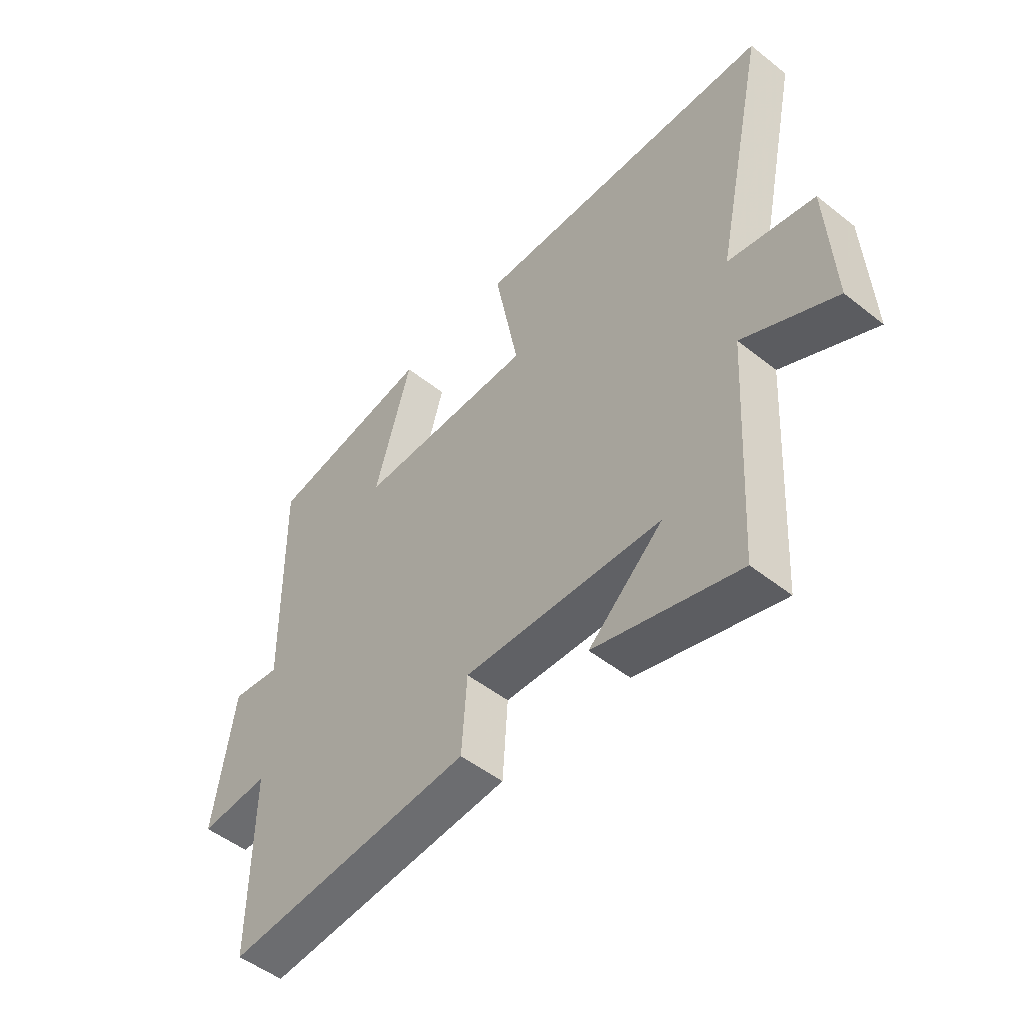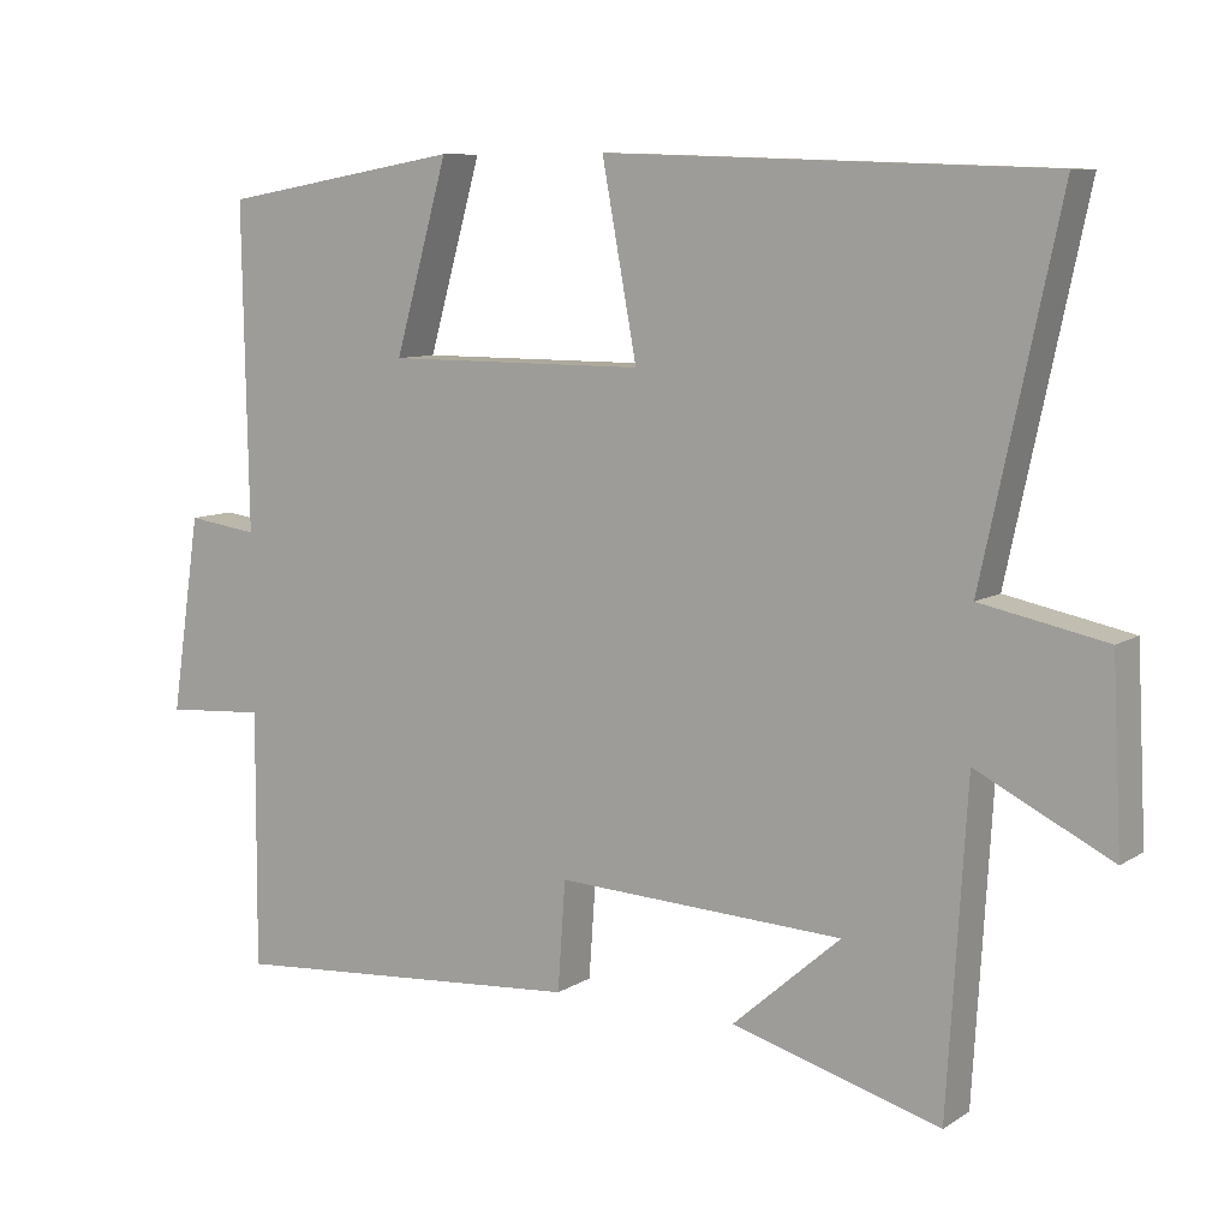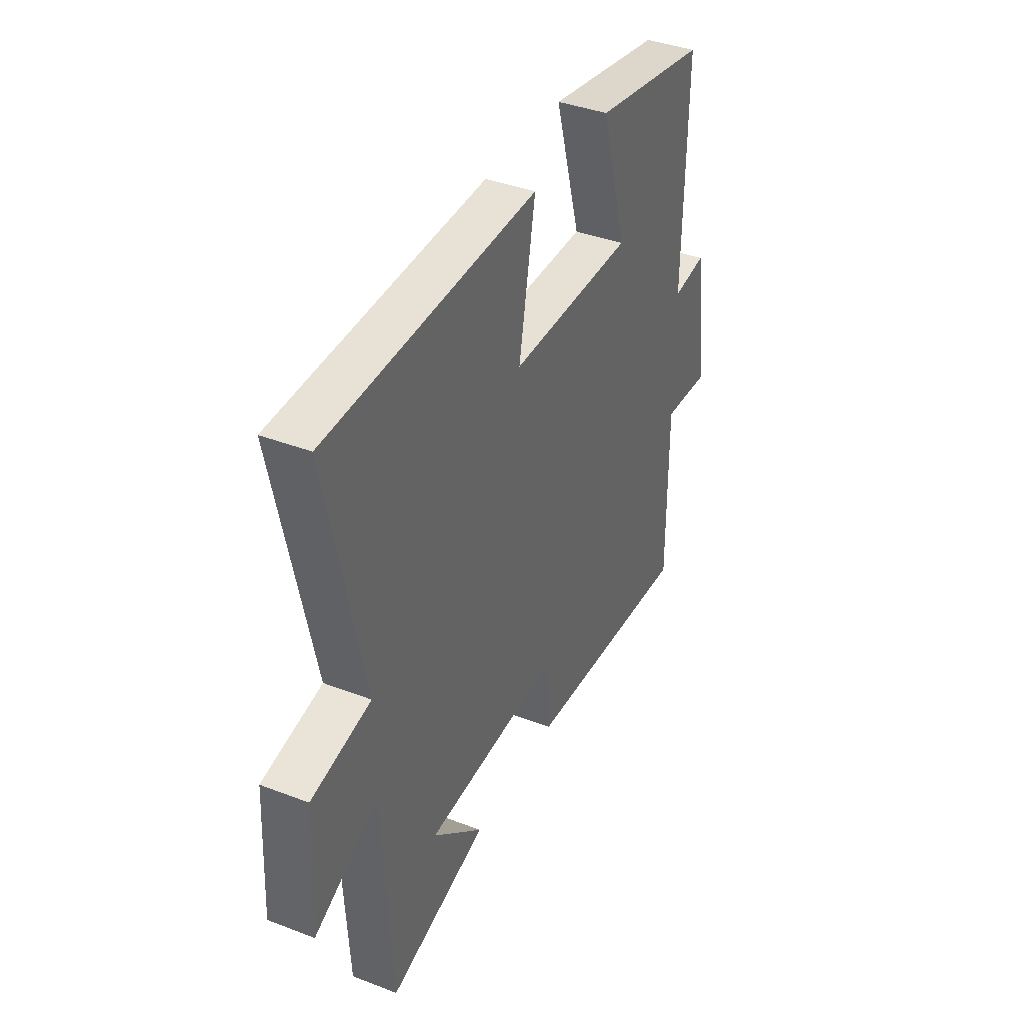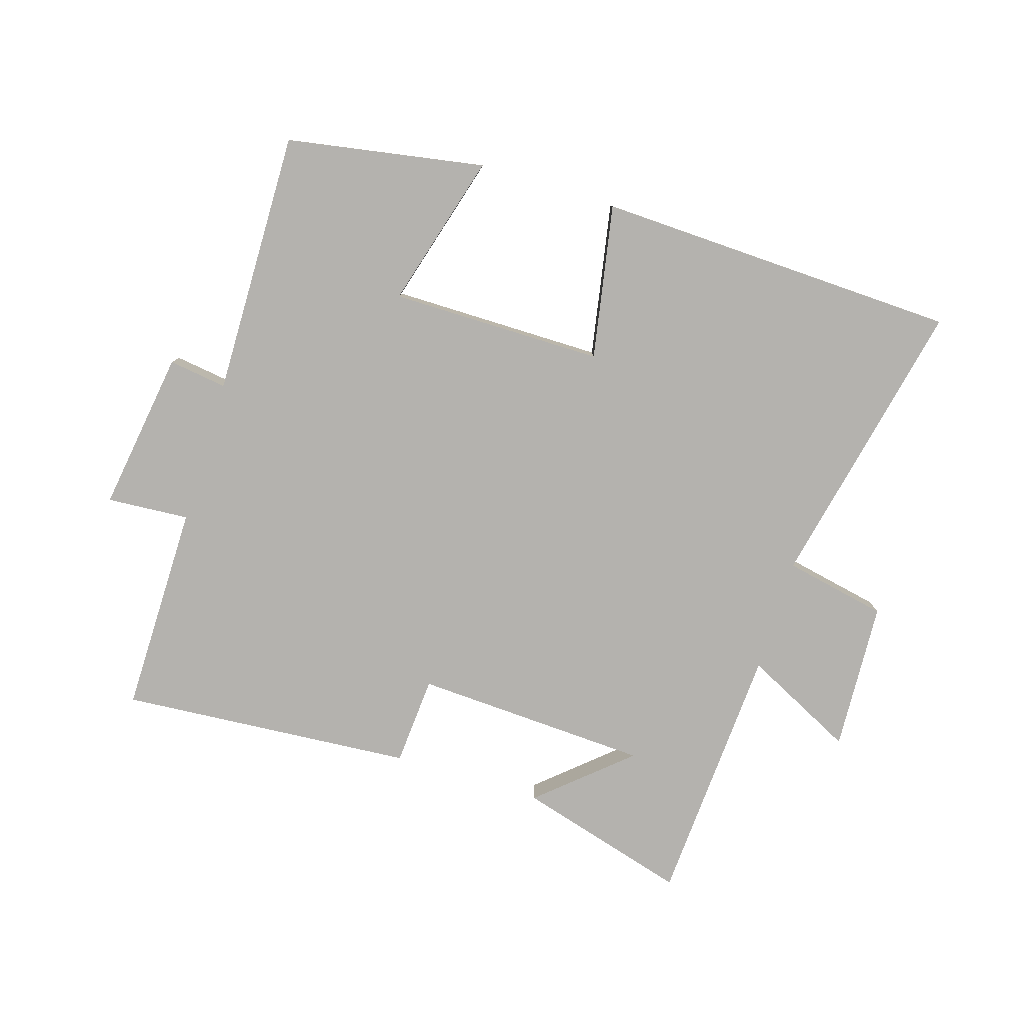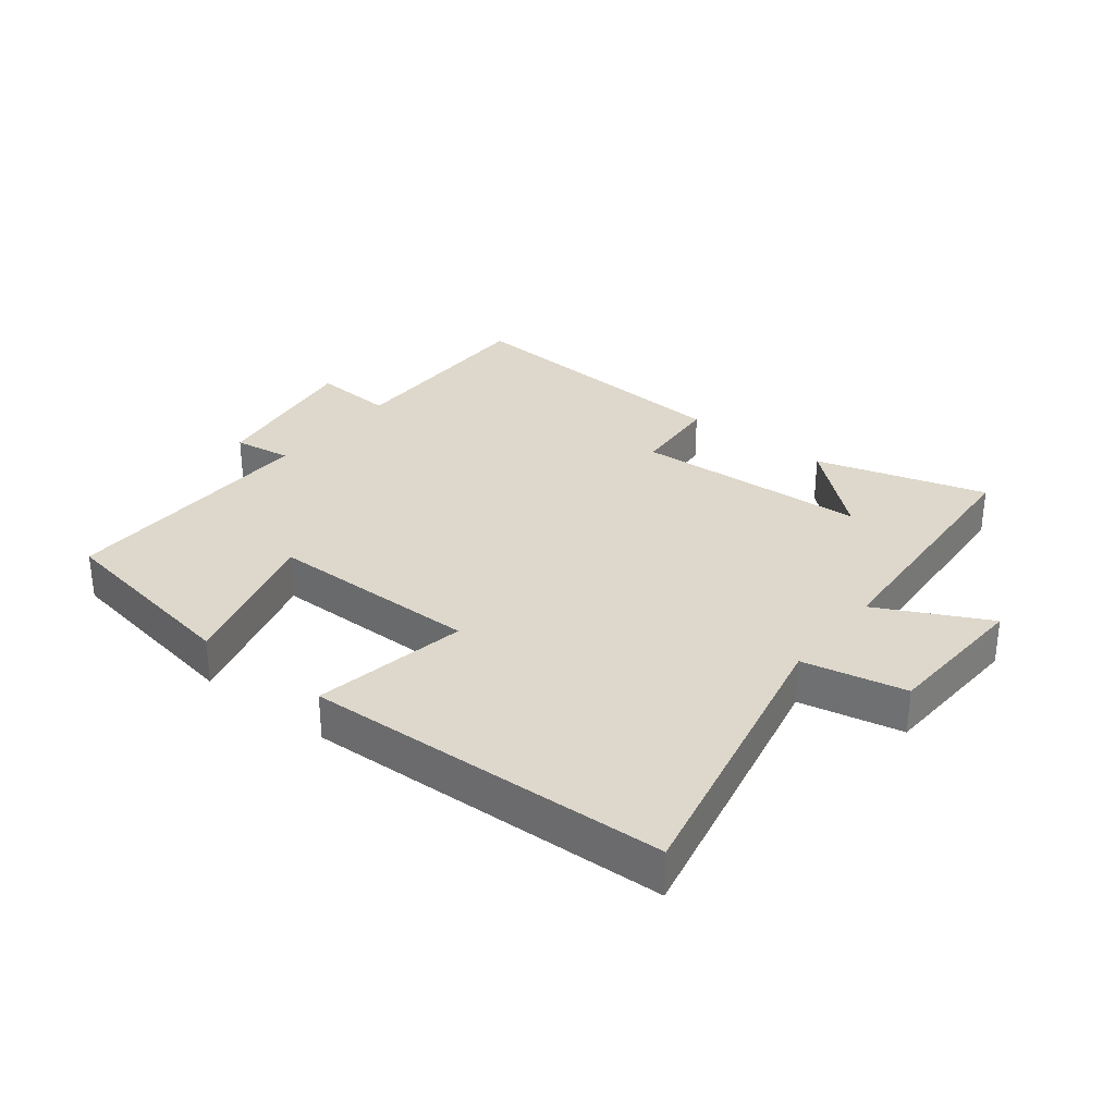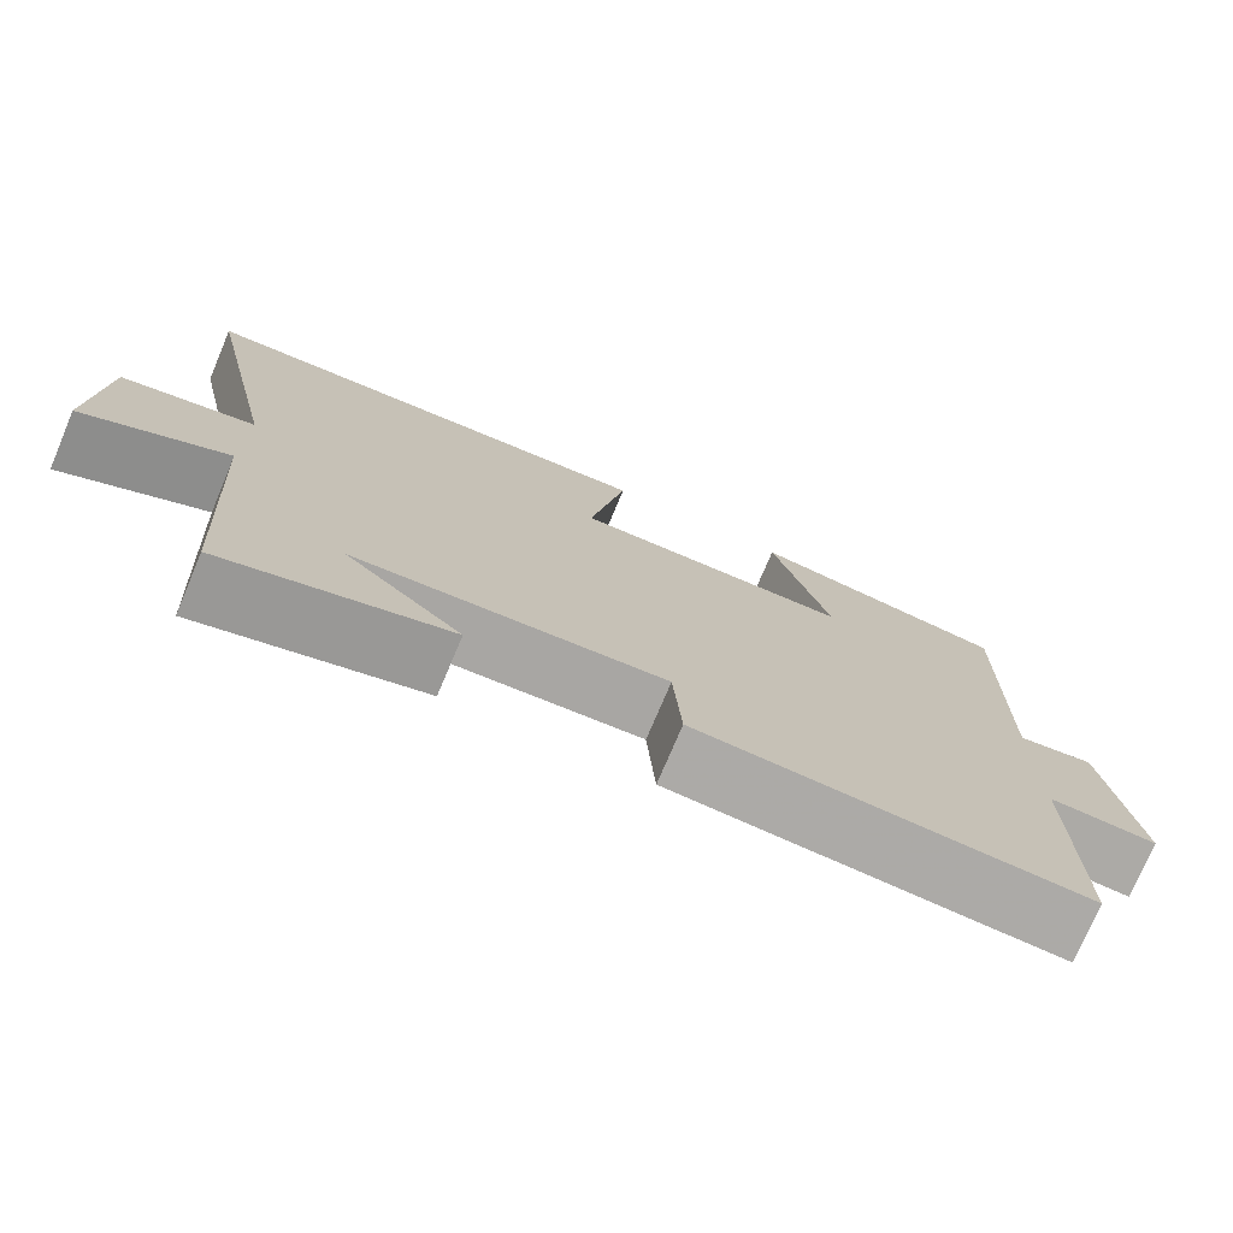
<metadata>
{"format":"obj","ext":"obj","renderer":"f3d","projection":"perspective","resolution":1024,"background":"white","views":[{"elev":-50.5,"azim":49.1,"up":"+Z"},{"elev":8.8,"azim":32.0,"up":"+Z"},{"elev":39.0,"azim":115.7,"up":"+Z"},{"elev":-79.7,"azim":-17.2,"up":"+Y"},{"elev":31.1,"azim":38.1,"up":"+Y"},{"elev":-75.1,"azim":157.1,"up":"+Z"}]}
</metadata>
<code>
v -0.502 0.07 -0.535
v -0.5 0.07 -0.203
v -0.63 0.07 -0.212
v -0.592 0.07 0.042
v -0.5 0.07 0.029
v -0.507 0.07 0.446
v -0.195 0.07 0.5
v -0.264 0.07 0.257
v 0.072 0.07 0.257
v 0.027 0.07 0.5
v 0.599 0.07 0.48
v 0.5 0.07 0.02
v 0.662 0.07 -0.013
v 0.674 0.07 -0.249
v 0.5 0.07 -0.162
v 0.475 0.07 -0.577
v 0.205 0.07 -0.5
v 0.345 0.07 -0.377
v -0.027 0.07 -0.359
v -0.037 0.07 -0.5
v -0.502 0 -0.535
v -0.5 0 -0.203
v -0.63 0 -0.212
v -0.592 0 0.042
v -0.5 0 0.029
v -0.507 0 0.446
v -0.195 0 0.5
v -0.264 0 0.257
v 0.072 0 0.257
v 0.027 0 0.5
v 0.599 0 0.48
v 0.5 0 0.02
v 0.662 0 -0.013
v 0.674 0 -0.249
v 0.5 0 -0.162
v 0.475 0 -0.577
v 0.205 0 -0.5
v 0.345 0 -0.377
v -0.027 0 -0.359
v -0.037 0 -0.5
f 19 20 1 2
f 18 19 2
f 16 17 18
f 15 16 18
f 15 18 2
f 12 13 14 15
f 12 15 2
f 9 10 11 12
f 12 2 3
f 9 12 3
f 8 9 3
f 5 6 7 8
f 5 8 3
f 3 4 5
f 22 21 40 39
f 22 39 38
f 38 37 36
f 38 36 35
f 22 38 35
f 35 34 33 32
f 22 35 32
f 32 31 30 29
f 23 22 32
f 23 32 29
f 23 29 28
f 28 27 26 25
f 23 28 25
f 25 24 23
f 1 21 22 2
f 2 22 23 3
f 3 23 24 4
f 4 24 25 5
f 5 25 26 6
f 6 26 27 7
f 7 27 28 8
f 8 28 29 9
f 9 29 30 10
f 10 30 31 11
f 11 31 32 12
f 12 32 33 13
f 13 33 34 14
f 14 34 35 15
f 15 35 36 16
f 16 36 37 17
f 17 37 38 18
f 18 38 39 19
f 19 39 40 20
f 20 40 21 1

</code>
